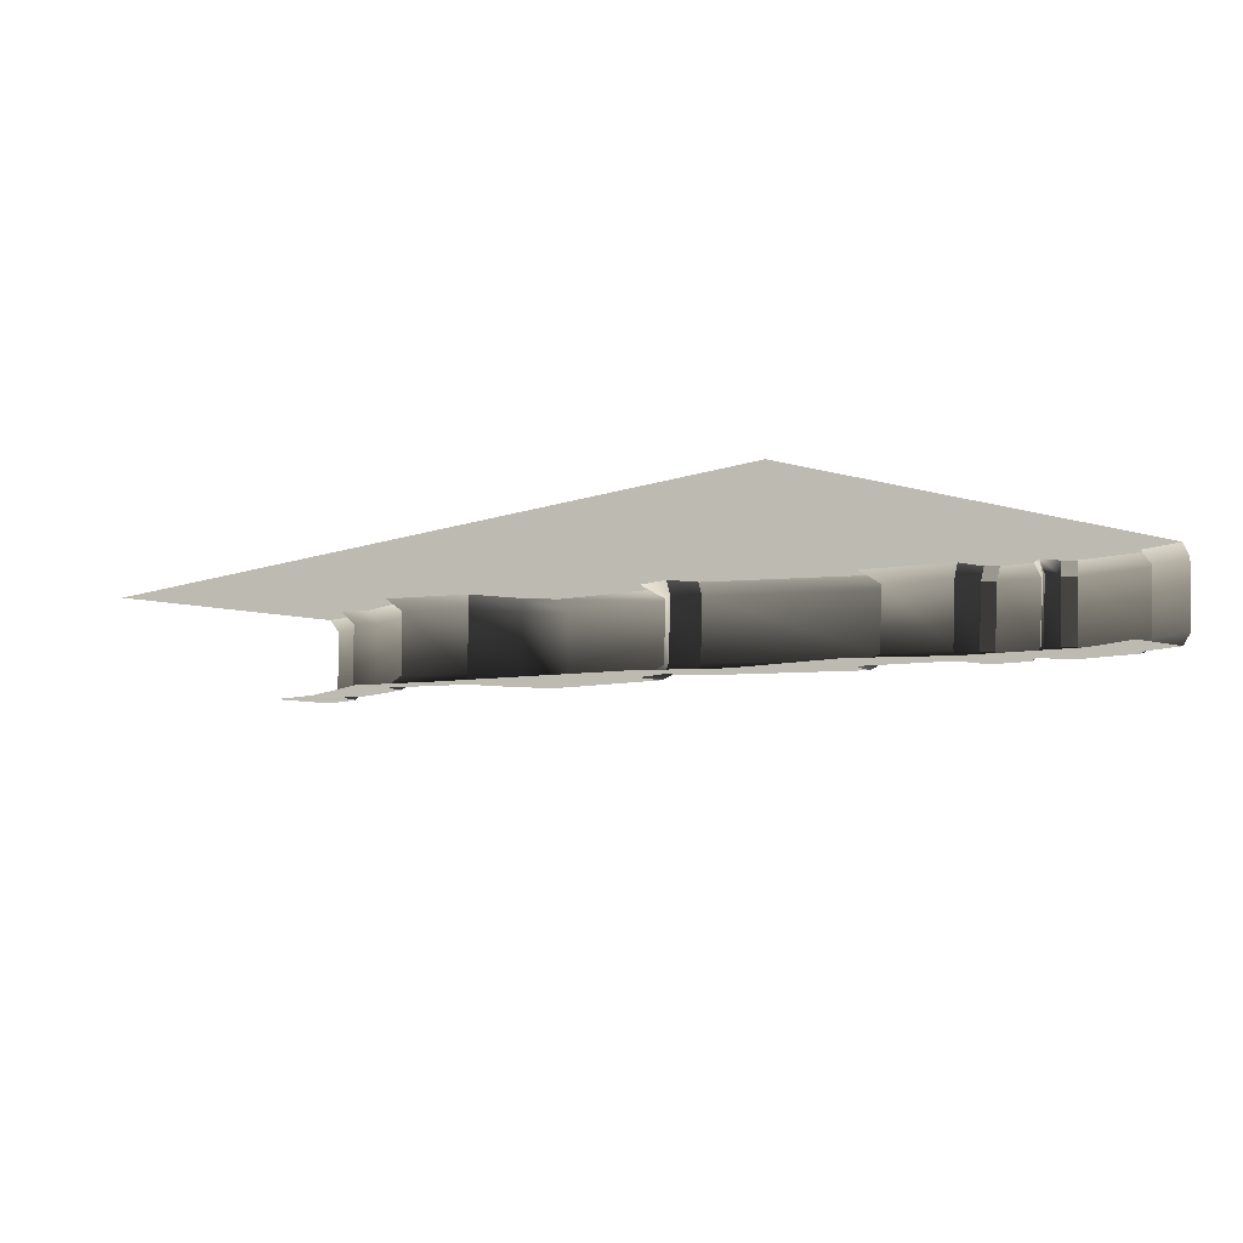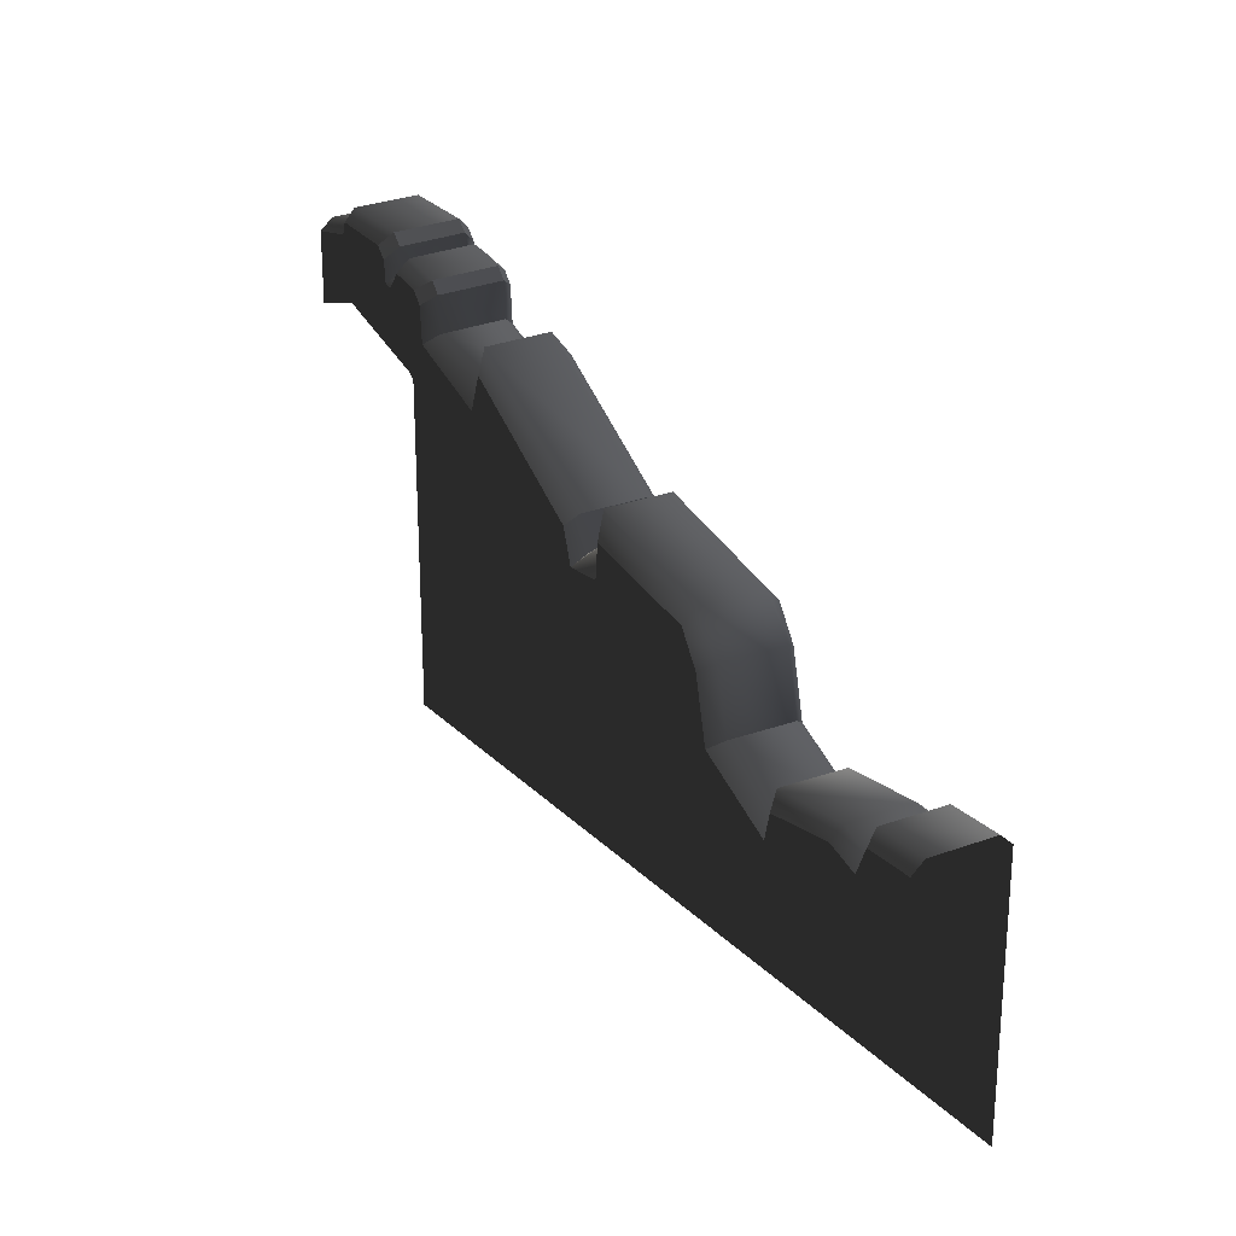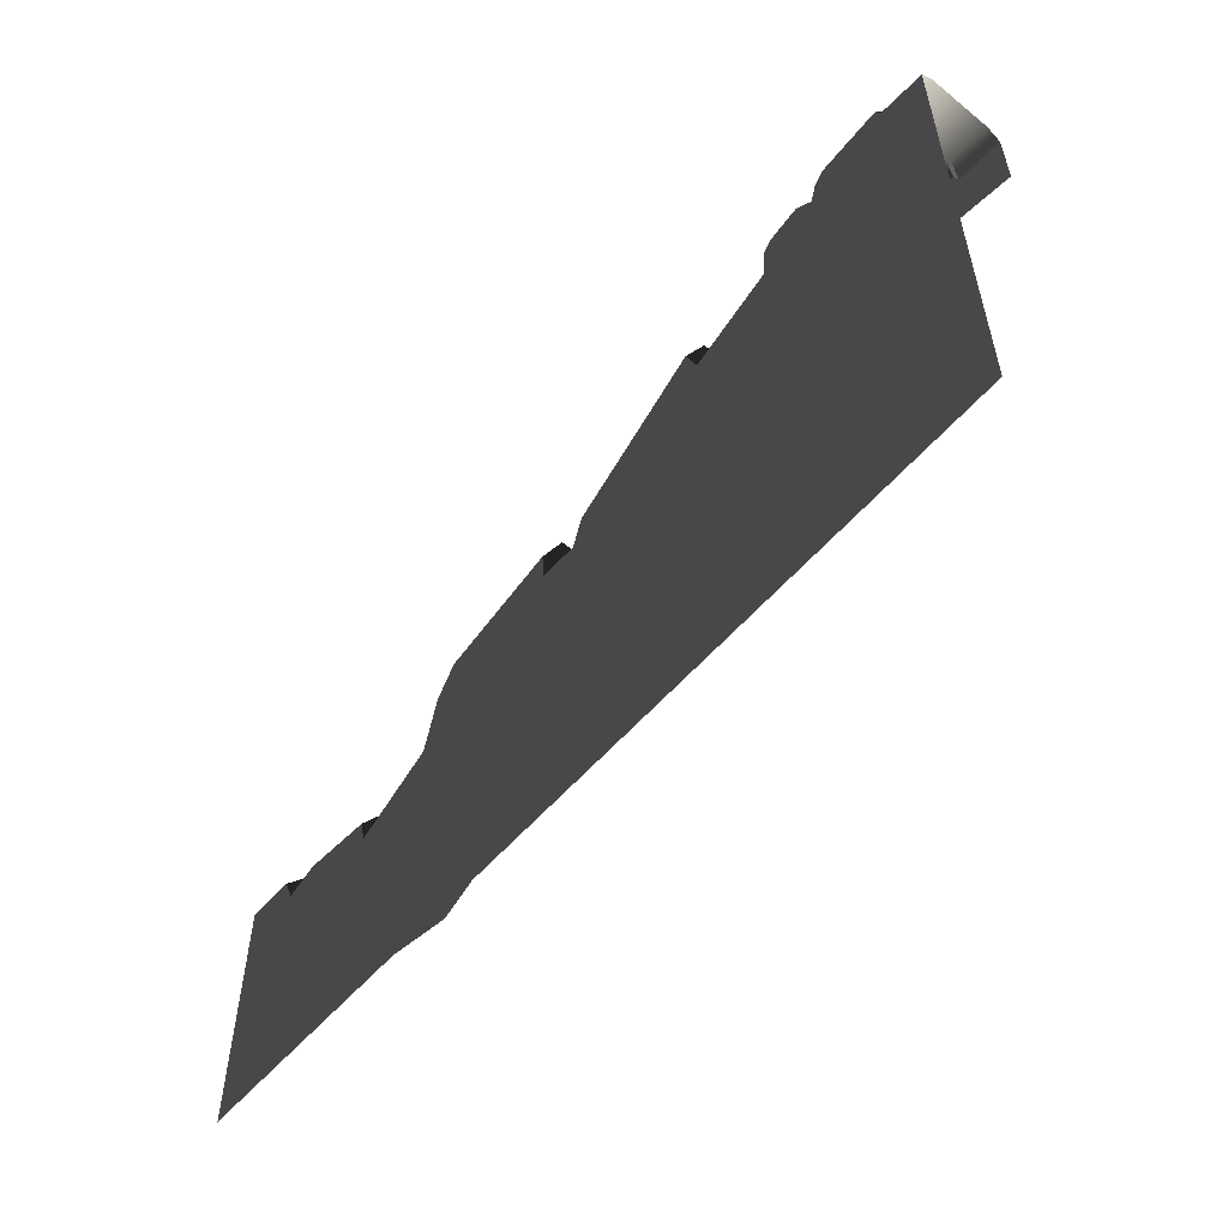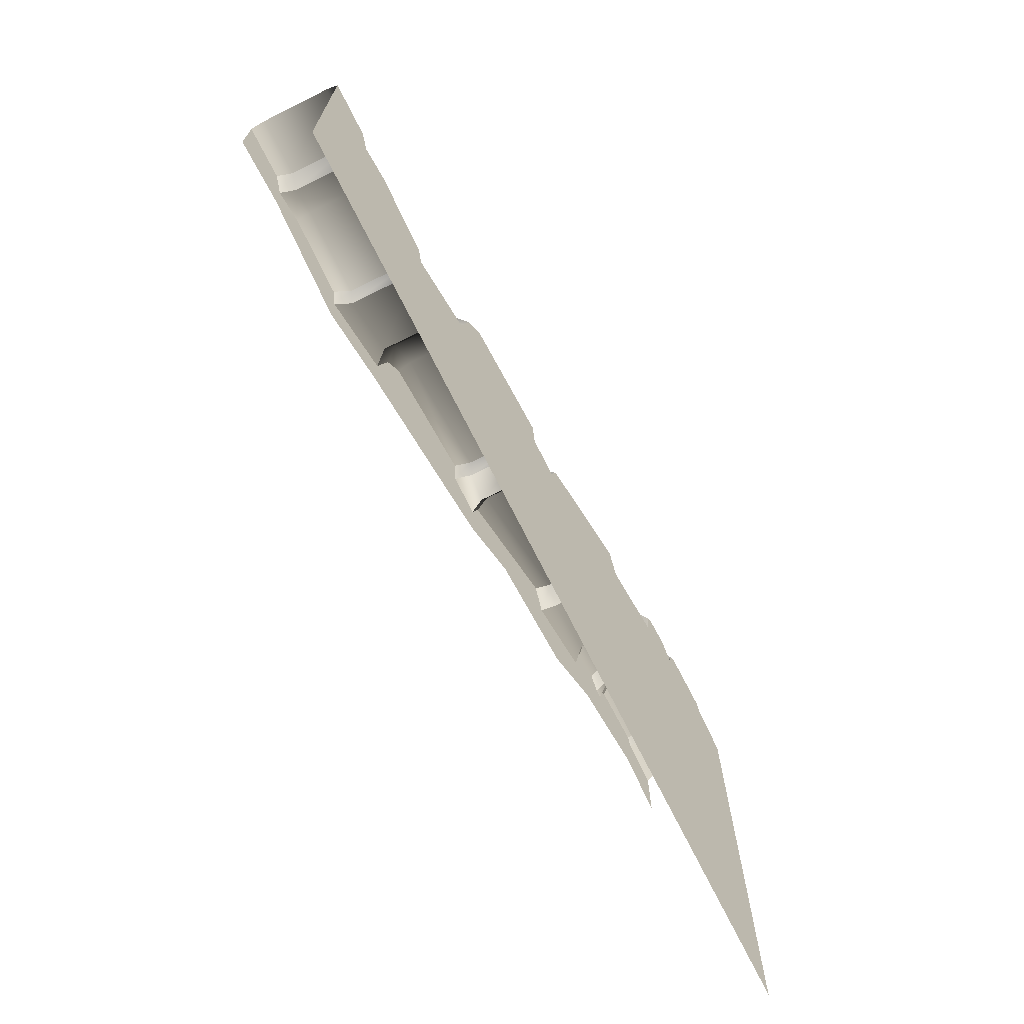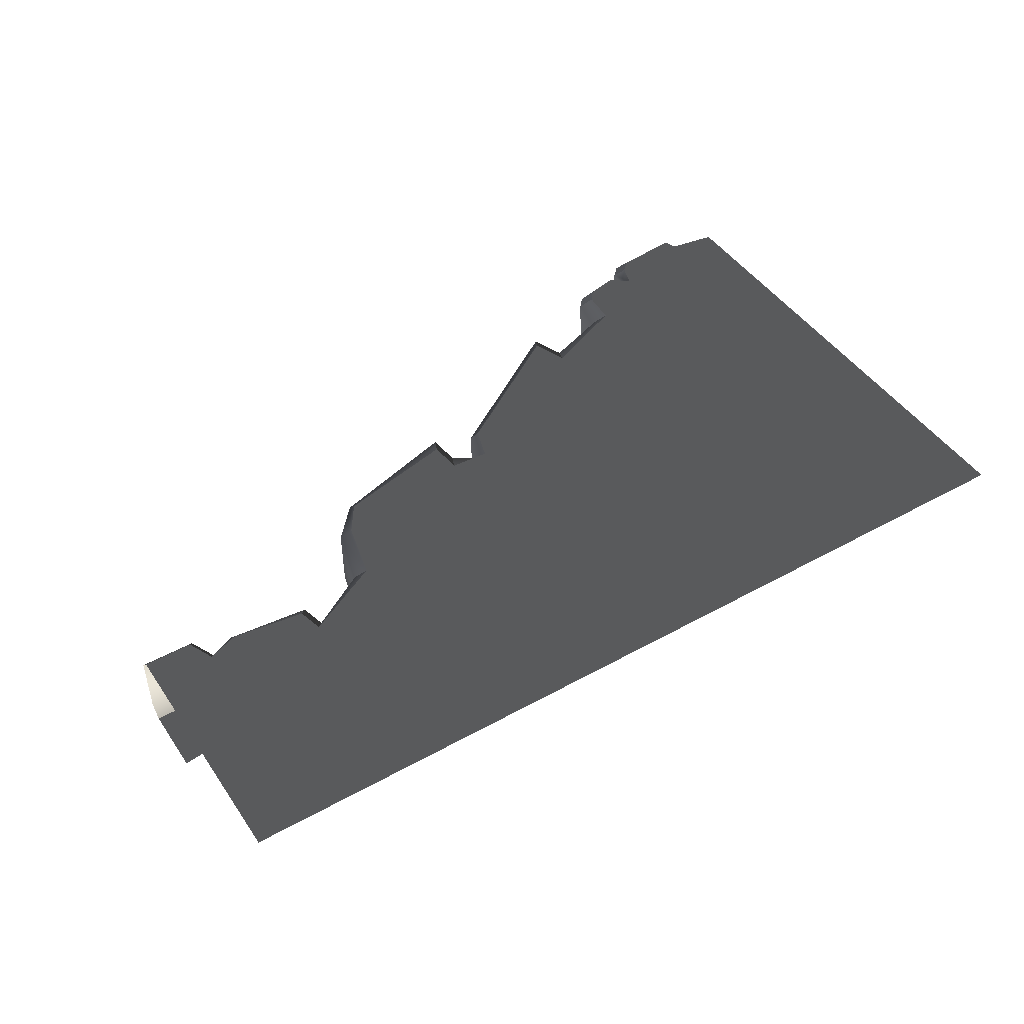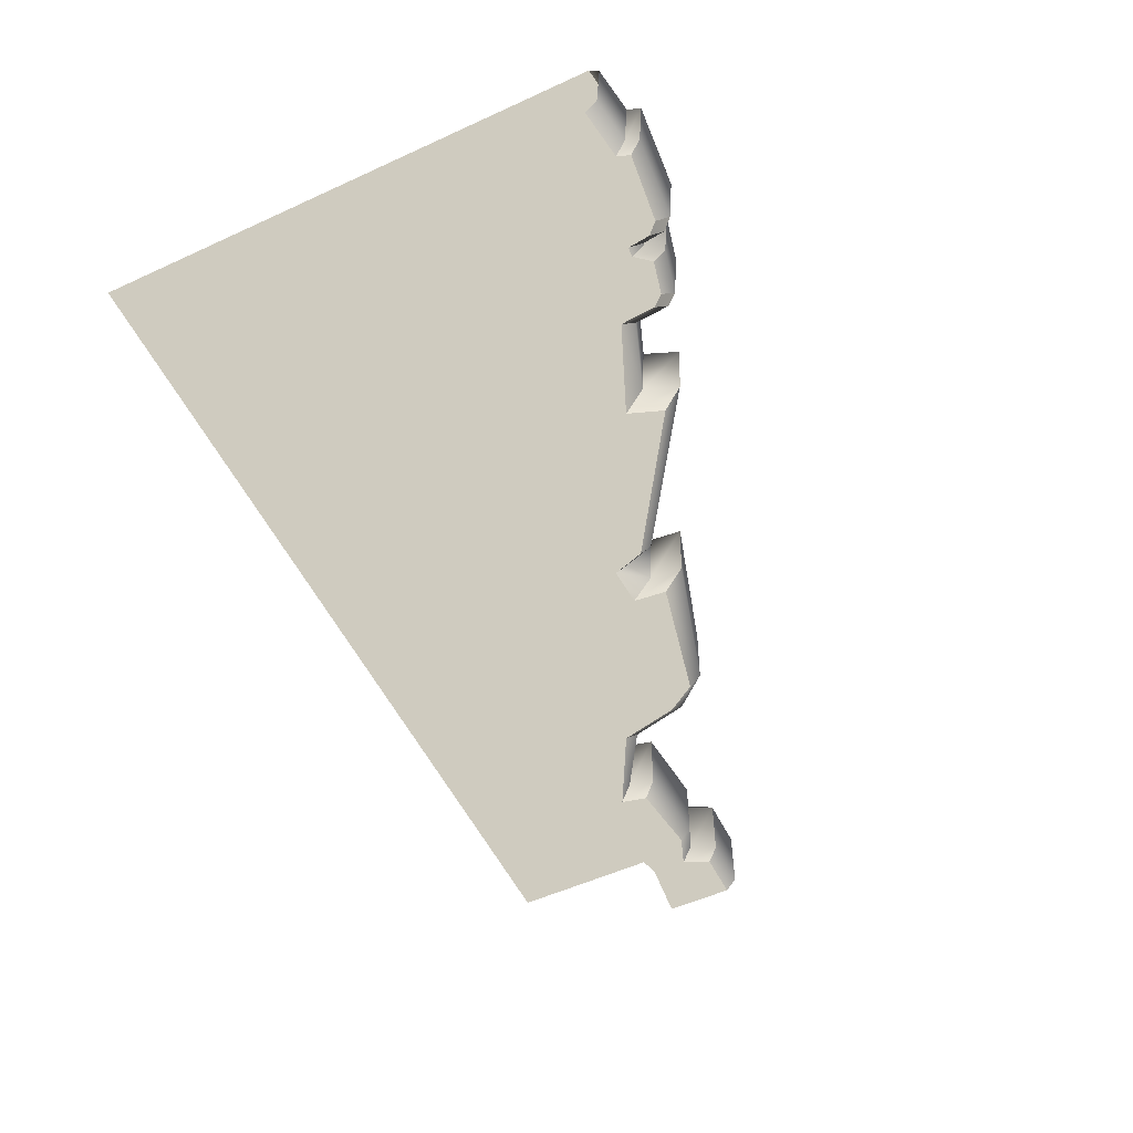
<metadata>
{"format":"obj","ext":"obj","renderer":"f3d","projection":"perspective","resolution":1024,"background":"white","views":[{"elev":-7.7,"azim":-131.9,"up":"+Y"},{"elev":23.0,"azim":58.4,"up":"+Z"},{"elev":-55.3,"azim":-129.8,"up":"+Z"},{"elev":-69.8,"azim":116.4,"up":"+Z"},{"elev":46.4,"azim":147.6,"up":"+Y"},{"elev":-54.7,"azim":-64.2,"up":"+Y"}]}
</metadata>
<code>
v -3.478 -0.1392 5.814
v -3.562 -3.553e-06 5.7
v -3.597 -0.1392 5.93
v -3.681 -3.364e-06 5.819
v -3.478 -0.8608 5.77
v -3.478 -0.1392 5.814
v -3.597 -0.8608 5.886
v -3.597 -0.1392 5.93
v -3.562 -1 5.638
v -3.478 -0.8608 5.77
v -3.681 -1 5.758
v -3.597 -0.8608 5.886
v -2.701 -0.1392 5.508
v -2.82 -3.077e-06 5.416
v -2.806 -0.1392 5.631
v -2.925 -2.918e-06 5.54
v -2.701 -0.8608 5.466
v -2.701 -0.1392 5.508
v -2.806 -0.8608 5.588
v -2.806 -0.1392 5.631
v -2.82 -1 5.357
v -2.701 -0.8608 5.466
v -2.925 -1 5.48
v -2.806 -0.8608 5.588
v 5 4.117e-06 0.02376
v 4.327 3.642e-06 0.02376
v 5 2.825e-06 2.448
v 4.458 -2.74e-08 2.812
v 5 -1.183e-06 2.812
v 4.327 4.06e-07 2.519
v 3.099 4.352e-06 0.02376
v 3.167 -9.479e-07 2.539
v 3.977 -8.223e-07 2.645
v 3.099 -6.512e-07 2.255
v 2.213 4.333e-06 0.02376
v 2.213 -9.193e-07 2.723
v 0.4348 2.399e-06 0.02373
v 1.829 -6.32e-07 3.72
v 2.052 -9.305e-07 3.385
v 0.4699 -1.719e-06 4.034
v 0.4348 -1.447e-06 3.664
v 7.111e-12 3.325e-06 0.02374
v -1.016e-12 -2.418e-06 3.644
v -1.81 3.367e-06 0.02377
v -0.119 -2.356e-06 4.004
v -1.666 -3.411e-06 5.012
v -1.81 -2.899e-06 4.626
v -2.789 3.546e-06 0.02378
v -2.789 -2.937e-06 5.033
v -3.483 3.116e-06 0.02378
v -2.925 -2.918e-06 5.54
v -2.82 -3.077e-06 5.416
v -3.288 -4.097e-06 5.624
v -3.483 -3.592e-06 5.456
v -4.464 1.393e-06 0.02378
v -5 -4.288e-06 5.67
v -4.464 -3.566e-06 5.752
v -5 2.534e-06 0.02378
v -4.414 -3.745e-06 5.888
v -3.681 -3.364e-06 5.819
v -3.562 -3.553e-06 5.7
v 4.458 -1 2.812
v 4.327 -1 2.519
v 5 -1 2.812
v 5 -1 2.058
v 4.327 -1 2.129
v 3.099 -1 1.847
v 3.167 -1 2.541
v 3.099 -1 2.257
v 3.977 -1 2.645
v 2.213 -1 2.272
v 2.213 -1 2.718
v 0.8375 -1 2.792
v 2.052 -1 3.377
v 1.829 -1 3.709
v 0.4699 -1 4.008
v 0.4349 -1 3.64
v 5.499e-06 -1 3.113
v 5.499e-06 -1 3.614
v -0.8375 -1 3.732
v -0.119 -1 3.972
v -1.666 -1 4.963
v -1.81 -1 4.576
v -2.213 -1 3.953
v -3.099 -1 4.625
v -2.789 -1 4.975
v -2.82 -1 5.357
v -2.925 -1 5.48
v -3.288 -1 5.562
v -3.431 -1 5.389
v -4.327 -1 5.02
v -3.535 -1 5.399
v -5 -1 5.619
v -5 -1 4.864
v -4.464 -1 5.696
v -4.414 -1 5.832
v -3.681 -1 5.758
v -3.562 -1 5.638
v 4.458 -1 2.812
v 4.396 -0.8608 2.932
v 4.327 -1 2.519
v 4.266 -0.8608 2.639
v 4.327 4.06e-07 2.519
v 4.266 -0.1392 2.639
v 4.458 -2.74e-08 2.812
v 4.396 -0.1392 2.932
v 3.167 -1 2.541
v 3.066 -0.8608 2.687
v 3.099 -1 2.257
v 2.998 -0.8608 2.405
v 3.099 -6.512e-07 2.255
v 2.998 -0.1392 2.404
v 3.167 -9.479e-07 2.539
v 3.066 -0.1392 2.685
v -3.431 -1 5.389
v -3.431 -0.8608 5.524
v -3.535 -1 5.399
v -3.451 -0.8608 5.534
v -3.483 -3.592e-06 5.456
v -3.451 -0.1392 5.579
v -3.431 -0.1392 5.569
v -4.414 -1 5.832
v -4.469 -0.8608 5.954
v -4.464 -1 5.696
v -4.52 -0.8608 5.819
v -4.464 -3.566e-06 5.752
v -4.52 -0.1392 5.859
v -4.414 -3.745e-06 5.888
v -4.469 -0.1392 5.994
v -2.925 -1 5.48
v -2.806 -0.8608 5.588
v -3.288 -1 5.562
v -3.288 -0.8608 5.695
v -3.288 -4.097e-06 5.624
v -3.288 -0.1392 5.739
v -2.925 -2.918e-06 5.54
v -2.806 -0.1392 5.631
v -3.681 -1 5.758
v -3.597 -0.8608 5.886
v -4.414 -1 5.832
v -4.469 -0.8608 5.954
v -4.414 -3.745e-06 5.888
v -4.469 -0.1392 5.994
v -3.681 -3.364e-06 5.819
v -3.597 -0.1392 5.93
v -2.789 -1 4.975
v -2.671 -0.8608 5.087
v -2.82 -1 5.357
v -2.701 -0.8608 5.466
v -2.82 -3.077e-06 5.416
v -2.701 -0.1392 5.508
v -2.789 -2.937e-06 5.033
v -2.671 -0.1392 5.129
v -1.81 -1 4.576
v -1.929 -0.8608 4.824
v -2.789 -1 4.975
v -2.671 -0.8608 5.087
v -2.789 -2.937e-06 5.033
v -2.671 -0.1392 5.129
v -1.81 -2.899e-06 4.626
v -1.929 -0.1392 4.86
v 5.499e-06 -1 3.614
v 0.0501 -0.8608 3.726
v -0.119 -1 3.972
v -0.06895 -0.8608 4.076
v -0.119 -2.356e-06 4.004
v -0.06895 -0.1392 4.097
v -1.016e-12 -2.418e-06 3.644
v 0.05009 -0.1392 3.745
v 0.4349 -1 3.64
v 0.3148 -0.8608 3.904
v 5.499e-06 -1 3.614
v 0.0501 -0.8608 3.726
v -1.016e-12 -2.418e-06 3.644
v 0.05009 -0.1392 3.745
v 0.4348 -1.447e-06 3.664
v 0.3148 -0.1392 3.921
v 0.4699 -1 4.008
v 0.3499 -0.8608 4.261
v 0.4349 -1 3.64
v 0.3148 -0.8608 3.904
v 0.4348 -1.447e-06 3.664
v 0.3148 -0.1392 3.921
v 0.4699 -1.719e-06 4.034
v 0.3499 -0.1392 4.279
v -1.666 -1 4.963
v -1.785 -0.8608 5.187
v -1.81 -1 4.576
v -1.929 -0.8608 4.824
v -1.81 -2.899e-06 4.626
v -1.929 -0.1392 4.86
v -1.666 -3.411e-06 5.012
v -1.785 -0.1392 5.223
v 3.977 -1 2.645
v 3.977 -0.8608 2.765
v 3.167 -1 2.541
v 3.066 -0.8608 2.687
v 3.167 -9.479e-07 2.539
v 3.066 -0.1392 2.685
v 3.977 -8.223e-07 2.645
v 4.327 -1 2.519
v 4.266 -0.8608 2.639
v 3.977 -0.1392 2.765
v 4.327 4.06e-07 2.519
v 4.266 -0.1392 2.639
v 3.099 -1 2.257
v 2.998 -0.8608 2.405
v 2.213 -1 2.718
v 2.325 -0.8608 2.814
v 2.213 -9.193e-07 2.723
v 2.325 -0.1392 2.816
v 3.099 -6.512e-07 2.255
v 2.998 -0.1392 2.404
v 5 -1 2.812
v 5 -0.8608 2.932
v 4.458 -1 2.812
v 4.396 -0.8608 2.932
v 4.458 -2.74e-08 2.812
v 4.396 -0.1392 2.932
v 5 -1.183e-06 2.812
v 5 -0.1392 2.932
v -0.119 -1 3.972
v -0.06895 -0.8608 4.076
v -1.666 -1 4.963
v -1.785 -0.8608 5.187
v -1.666 -3.411e-06 5.012
v -1.785 -0.1392 5.223
v -0.119 -2.356e-06 4.004
v -0.06895 -0.1392 4.097
v -3.288 -1 5.562
v -3.288 -0.8608 5.695
v -3.431 -1 5.389
v -3.431 -0.8608 5.524
v -3.288 -0.1392 5.739
v -3.431 -0.1392 5.569
v -3.288 -4.097e-06 5.624
v -3.483 -3.592e-06 5.456
v -3.535 -1 5.399
v -3.451 -0.8608 5.534
v -3.562 -1 5.638
v -3.478 -0.8608 5.77
v -3.562 -3.553e-06 5.7
v -3.478 -0.1392 5.814
v -3.451 -0.1392 5.579
v -4.464 -1 5.696
v -4.52 -0.8608 5.819
v -5 -1 5.619
v -5 -0.8608 5.747
v -5 -4.288e-06 5.67
v -5 -0.1392 5.784
v -4.464 -3.566e-06 5.752
v -4.52 -0.1392 5.859
v 2.213 -1 2.718
v 2.325 -0.8608 2.814
v 2.052 -1 3.377
v 2.165 -0.8608 3.457
v 1.829 -1 3.709
v 1.829 -6.32e-07 3.72
v 1.829 -0.1392 3.847
v 2.052 -9.305e-07 3.385
v 2.165 -0.1392 3.462
v 2.213 -9.193e-07 2.723
v 2.325 -0.1392 2.816
v 1.829 -0.8608 3.84
v 0.4699 -1 4.008
v 0.3499 -0.8608 4.261
v 0.4699 -1.719e-06 4.034
v 0.3499 -0.1392 4.279
g P_DF_Wall_18a_(13)_775_101
f 1 3 2
f 4 2 3
f 5 7 6
f 8 6 7
f 9 11 10
f 12 10 11
f 13 15 14
f 16 14 15
f 17 19 18
f 20 18 19
f 21 23 22
f 24 22 23
f 25 27 26
f 28 30 29
f 27 29 30
f 30 26 27
f 26 30 31
f 32 34 33
f 30 33 34
f 34 31 30
f 31 34 35
f 36 35 34
f 35 36 37
f 38 40 39
f 40 41 39
f 36 39 41
f 41 37 36
f 37 41 42
f 43 42 41
f 42 43 44
f 45 46 43
f 47 43 46
f 47 44 43
f 44 47 48
f 49 48 47
f 48 49 50
f 51 53 52
f 52 53 49
f 49 53 54
f 54 50 49
f 50 54 55
f 56 58 57
f 55 57 58
f 57 55 54
f 59 61 60
f 57 61 59
f 54 61 57
f 62 64 63
f 65 63 64
f 66 63 65
f 66 67 63
f 68 70 69
f 63 69 70
f 69 63 67
f 67 71 69
f 72 69 71
f 71 73 72
f 74 76 75
f 76 74 77
f 72 77 74
f 77 72 73
f 73 78 77
f 79 77 78
f 78 80 79
f 81 79 82
f 83 82 79
f 83 79 80
f 84 83 80
f 84 85 83
f 86 83 85
f 87 86 88
f 88 86 89
f 89 86 90
f 90 86 85
f 85 91 90
f 92 90 91
f 93 95 94
f 91 94 95
f 95 92 91
f 96 97 95
f 97 92 95
f 98 92 97
f 99 101 100
f 102 100 101
f 103 105 104
f 106 104 105
f 104 106 102
f 100 102 106
f 107 109 108
f 110 108 109
f 111 113 112
f 114 112 113
f 112 114 110
f 108 110 114
f 115 117 116
f 118 116 117
f 119 121 120
f 120 121 118
f 116 118 121
f 122 124 123
f 125 123 124
f 126 128 127
f 129 127 128
f 127 129 125
f 123 125 129
f 130 132 131
f 133 131 132
f 134 136 135
f 137 135 136
f 135 137 133
f 131 133 137
f 138 140 139
f 141 139 140
f 142 144 143
f 145 143 144
f 143 145 141
f 139 141 145
f 146 148 147
f 149 147 148
f 150 152 151
f 153 151 152
f 151 153 149
f 147 149 153
f 154 156 155
f 157 155 156
f 158 160 159
f 161 159 160
f 159 161 157
f 155 157 161
f 162 164 163
f 165 163 164
f 166 168 167
f 169 167 168
f 167 169 165
f 163 165 169
f 170 172 171
f 173 171 172
f 174 176 175
f 177 175 176
f 175 177 173
f 171 173 177
f 178 180 179
f 181 179 180
f 182 184 183
f 185 183 184
f 183 185 181
f 179 181 185
f 186 188 187
f 189 187 188
f 190 192 191
f 193 191 192
f 191 193 189
f 187 189 193
f 194 196 195
f 197 195 196
f 198 200 199
f 201 194 202
f 195 202 194
f 203 199 200
f 200 204 203
f 205 203 204
f 199 203 197
f 195 197 203
f 203 205 195
f 202 195 205
f 206 208 207
f 209 207 208
f 210 212 211
f 213 211 212
f 211 213 209
f 207 209 213
f 214 216 215
f 217 215 216
f 218 220 219
f 221 219 220
f 219 221 217
f 215 217 221
f 222 224 223
f 225 223 224
f 226 228 227
f 229 227 228
f 227 229 225
f 223 225 229
f 230 232 231
f 233 231 232
f 231 233 234
f 235 234 233
f 234 235 236
f 237 236 235
f 238 240 239
f 241 239 240
f 242 237 243
f 244 243 237
f 243 244 241
f 239 241 244
f 245 247 246
f 248 246 247
f 249 251 250
f 252 250 251
f 250 252 248
f 246 248 252
f 253 255 254
f 255 257 256
f 256 254 255
f 258 260 259
f 261 259 260
f 260 262 261
f 263 261 262
f 264 256 257
f 257 265 264
f 266 264 265
f 267 258 268
f 259 268 258
f 254 256 263
f 261 263 256
f 256 264 261
f 259 261 264
f 268 259 266
f 264 266 259

</code>
